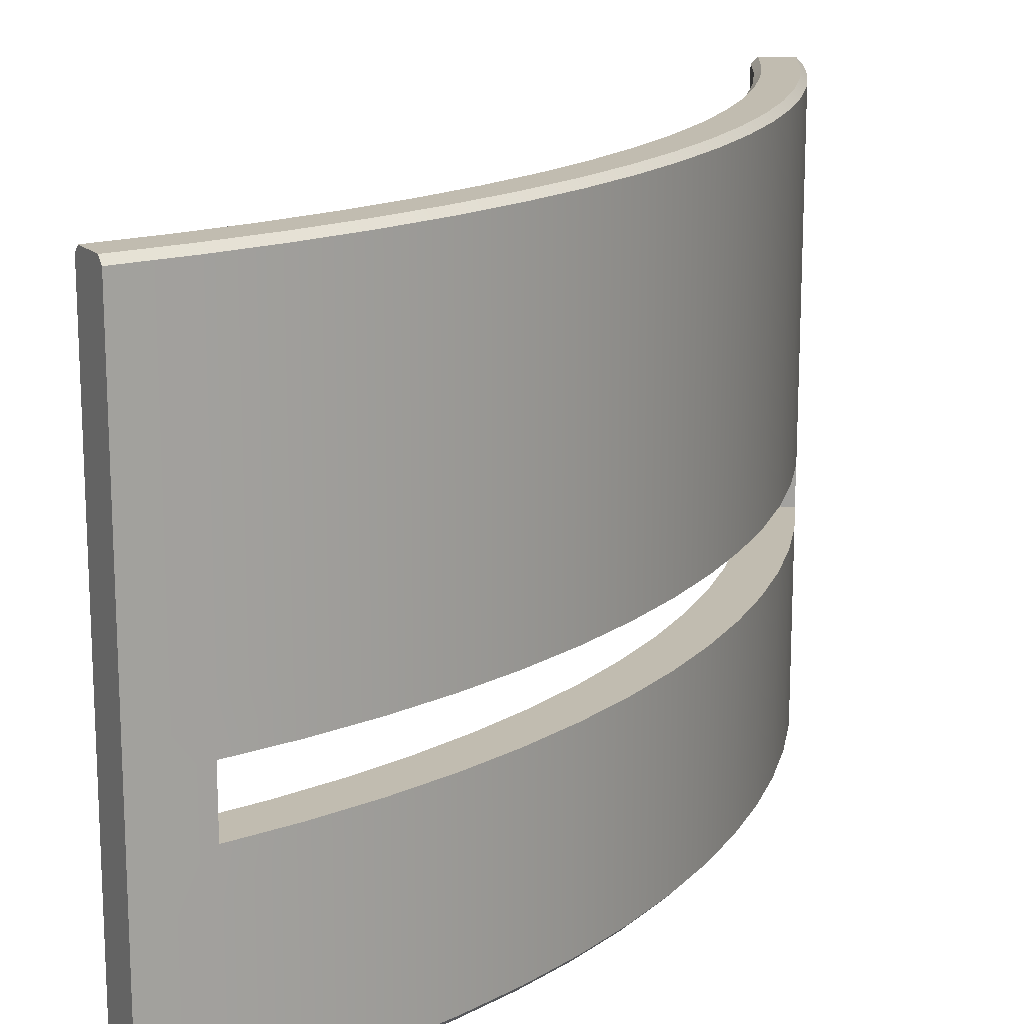
<metadata>
{"format":"obj","ext":"obj","renderer":"f3d","projection":"perspective","resolution":1024,"background":"white","views":[{"elev":16.6,"azim":-118.7,"up":"+Y"}]}
</metadata>
<code>
g Moon_Wall_60_Viewport
v -13.73 1.914 0.3134
v -13.73 0 0.3134
v -13.73 -5.914 0.3134
v -13.73 0 0.3134
v -13.73 -4 0.3134
v -13.73 -5.914 0.3134
v -13.1 -5.914 0.3134
v -13.19 -6 0.3134
v -13.14 -6 1.175
v -13.05 -5.914 1.17
v -13.03 -6 2.032
v -12.95 -5.914 2.021
v -12.87 -6 2.88
v -12.79 -5.914 2.864
v -12.66 -6 3.716
v -12.58 -5.914 3.694
v -12.39 -6 4.536
v -12.31 -5.914 4.508
v -12.06 -6 5.336
v -11.99 -5.914 5.304
v -11.69 -6 6.114
v -11.61 -5.914 6.076
v -11.26 -6 6.866
v -11.19 -5.914 6.823
v -10.79 -6 7.588
v -10.72 -5.914 7.54
v -10.27 -6 8.277
v -10.2 -5.914 8.225
v -9.709 -6 8.931
v -9.645 -5.914 8.875
v -9.104 -6 9.547
v -9.043 -5.914 9.487
v -8.46 -6 10.12
v -8.404 -5.914 10.06
v -7.78 -6 10.65
v -7.728 -5.914 10.59
v -7.067 -6 11.14
v -7.019 -5.914 11.07
v -6.323 -6 11.58
v -6.28 -5.914 11.5
v -13.19 2 0.3134
v -13.1 1.914 0.3134
v -13.05 1.914 1.17
v -13.14 2 1.175
v -12.95 1.914 2.021
v -13.03 2 2.032
v -12.79 1.914 2.864
v -12.87 2 2.88
v -12.58 1.914 3.694
v -12.66 2 3.716
v -12.31 1.914 4.508
v -12.39 2 4.536
v -11.99 1.914 5.304
v -12.06 2 5.336
v -11.61 1.914 6.076
v -11.69 2 6.114
v -11.19 1.914 6.823
v -11.26 2 6.866
v -10.72 1.914 7.54
v -10.79 2 7.588
v -10.2 1.914 8.225
v -10.27 2 8.277
v -9.645 1.914 8.875
v -9.709 2 8.931
v -9.043 1.914 9.487
v -9.104 2 9.547
v -8.404 1.914 10.06
v -8.46 2 10.12
v -7.728 1.914 10.59
v -7.78 2 10.65
v -7.019 1.914 11.07
v -7.067 2 11.14
v -6.28 1.914 11.5
v -6.323 2 11.58
v -13.64 -6 0.3134
v -13.73 -5.914 0.3134
v -13.68 -5.914 1.211
v -13.59 -6 1.205
v -13.57 -5.914 2.103
v -13.49 -6 2.092
v -13.4 -5.914 2.986
v -13.32 -6 2.969
v -13.18 -5.914 3.856
v -13.1 -6 3.834
v -12.9 -5.914 4.71
v -12.82 -6 4.682
v -12.56 -5.914 5.544
v -12.49 -6 5.511
v -12.17 -5.914 6.353
v -12.1 -6 6.316
v -11.73 -5.914 7.136
v -11.66 -6 7.093
v -11.24 -5.914 7.888
v -11.17 -6 7.841
v -10.7 -5.914 8.607
v -10.63 -6 8.554
v -10.12 -5.914 9.288
v -10.05 -6 9.232
v -9.487 -5.914 9.93
v -9.426 -6 9.869
v -8.817 -5.914 10.53
v -8.76 -6 10.46
v -8.109 -5.914 11.08
v -8.057 -6 11.02
v -7.367 -5.914 11.59
v -7.32 -6 11.52
v -6.593 -5.914 12.05
v -6.551 -6 11.97
v -13.73 1.914 0.3134
v -13.64 2 0.3134
v -13.59 2 1.205
v -13.68 1.914 1.211
v -13.49 2 2.092
v -13.57 1.914 2.103
v -13.32 2 2.969
v -13.4 1.914 2.986
v -13.1 2 3.834
v -13.18 1.914 3.856
v -12.82 2 4.682
v -12.9 1.914 4.71
v -12.49 2 5.511
v -12.56 1.914 5.544
v -12.1 2 6.316
v -12.17 1.914 6.353
v -11.66 2 7.093
v -11.73 1.914 7.136
v -11.17 2 7.841
v -11.24 1.914 7.888
v -10.63 2 8.554
v -10.7 1.914 8.607
v -10.05 2 9.232
v -10.12 1.914 9.288
v -9.426 2 9.869
v -9.487 1.914 9.93
v -8.76 2 10.46
v -8.817 1.914 10.53
v -8.057 2 11.02
v -8.109 1.914 11.08
v -7.32 2 11.52
v -7.367 1.914 11.59
v -6.551 2 11.97
v -6.593 1.914 12.05
v -13.19 -6 0.3134
v -13.64 -6 0.3134
v -13.59 -6 1.205
v -13.14 -6 1.175
v -13.49 -6 2.092
v -13.03 -6 2.032
v -13.32 -6 2.969
v -12.87 -6 2.88
v -13.1 -6 3.834
v -12.66 -6 3.716
v -12.82 -6 4.682
v -12.39 -6 4.536
v -12.49 -6 5.511
v -12.06 -6 5.336
v -12.1 -6 6.316
v -11.69 -6 6.114
v -11.66 -6 7.093
v -11.26 -6 6.866
v -11.17 -6 7.841
v -10.79 -6 7.588
v -10.63 -6 8.554
v -10.27 -6 8.277
v -10.05 -6 9.232
v -9.709 -6 8.931
v -9.426 -6 9.869
v -9.104 -6 9.547
v -8.76 -6 10.46
v -8.46 -6 10.12
v -8.057 -6 11.02
v -7.78 -6 10.65
v -7.32 -6 11.52
v -7.067 -6 11.14
v -6.551 -6 11.97
v -6.323 -6 11.58
v -13.1 -4 0.3134
v -13.1 -5.914 0.3134
v -13.05 -5.914 1.17
v -13.05 -4 1.17
v -13.1 -3.398 0.3134
v -12.95 -5.914 2.021
v -13.05 -3.398 1.17
v -13.1 -2.602 0.3134
v -12.95 -4 2.021
v -12.79 -5.914 2.864
v -13.05 -2.602 1.17
v -12.95 -3.398 2.021
v -13.1 -2 0.3134
v -12.79 -4 2.864
v -12.58 -5.914 3.694
v -12.79 -3.398 2.864
v -13.05 -2 1.17
v -13.1 0 0.3134
v -12.95 -2.602 2.021
v -12.58 -4 3.694
v -12.31 -5.914 4.508
v -12.58 -3.398 3.694
v -12.31 -4 4.508
v -11.99 -5.914 5.304
v -12.31 -3.398 4.508
v -11.99 -4 5.304
v -11.61 -5.914 6.076
v -11.99 -3.398 5.304
v -11.61 -4 6.076
v -11.19 -5.914 6.823
v -11.61 -3.398 6.076
v -11.19 -4 6.823
v -10.72 -5.914 7.54
v -11.19 -3.398 6.823
v -10.72 -4 7.54
v -10.2 -5.914 8.225
v -10.72 -3.398 7.54
v -10.2 -4 8.225
v -9.645 -5.914 8.875
v -10.2 -3.398 8.225
v -9.645 -4 8.875
v -9.043 -5.914 9.487
v -9.645 -3.398 8.875
v -9.043 -4 9.487
v -8.404 -5.914 10.06
v -9.043 -3.398 9.487
v -8.404 -4 10.06
v -7.728 -5.914 10.59
v -8.404 -3.398 10.06
v -7.728 -4 10.59
v -7.019 -5.914 11.07
v -7.728 -3.398 10.59
v -7.019 -4 11.07
v -6.28 -5.914 11.5
v -6.28 -4 11.5
v -7.019 -3.398 11.07
v -6.28 -3.398 11.5
v -7.019 -2.602 11.07
v -6.28 -2.602 11.5
v -7.019 -2 11.07
v -6.28 -2 11.5
v -7.728 -2 10.59
v -7.728 -2.602 10.59
v -7.019 0 11.07
v -6.28 0 11.5
v -7.019 1.914 11.07
v -6.28 1.914 11.5
v -7.728 1.914 10.59
v -7.728 0 10.59
v -8.404 1.914 10.06
v -8.404 0 10.06
v -9.043 1.914 9.487
v -8.404 -2 10.06
v -8.404 -2.602 10.06
v -9.043 0 9.487
v -9.645 1.914 8.875
v -9.043 -2 9.487
v -9.043 -2.602 9.487
v -9.645 0 8.875
v -10.2 1.914 8.225
v -9.645 -2 8.875
v -9.645 -2.602 8.875
v -10.2 0 8.225
v -10.72 1.914 7.54
v -10.2 -2 8.225
v -10.2 -2.602 8.225
v -10.72 0 7.54
v -11.19 1.914 6.823
v -10.72 -2 7.54
v -10.72 -2.602 7.54
v -11.19 0 6.823
v -11.61 1.914 6.076
v -11.19 -2 6.823
v -11.19 -2.602 6.823
v -11.61 0 6.076
v -11.99 1.914 5.304
v -11.61 -2 6.076
v -11.61 -2.602 6.076
v -11.99 0 5.304
v -12.31 1.914 4.508
v -11.99 -2 5.304
v -11.99 -2.602 5.304
v -12.31 0 4.508
v -12.58 1.914 3.694
v -12.31 -2 4.508
v -12.31 -2.602 4.508
v -12.58 0 3.694
v -12.79 1.914 2.864
v -12.58 -2 3.694
v -12.58 -2.602 3.694
v -12.79 0 2.864
v -12.95 1.914 2.021
v -12.79 -2 2.864
v -12.79 -2.602 2.864
v -12.95 0 2.021
v -13.05 1.914 1.17
v -12.95 -2 2.021
v -13.05 0 1.17
v -13.1 1.914 0.3134
v -13.64 2 0.3134
v -13.19 2 0.3134
v -13.14 2 1.175
v -13.59 2 1.205
v -13.03 2 2.032
v -13.49 2 2.092
v -12.87 2 2.88
v -13.32 2 2.969
v -12.66 2 3.716
v -13.1 2 3.834
v -12.39 2 4.536
v -12.82 2 4.682
v -12.06 2 5.336
v -12.49 2 5.511
v -11.69 2 6.114
v -12.1 2 6.316
v -11.26 2 6.866
v -11.66 2 7.093
v -10.79 2 7.588
v -11.17 2 7.841
v -10.27 2 8.277
v -10.63 2 8.554
v -9.709 2 8.931
v -10.05 2 9.232
v -9.104 2 9.547
v -9.426 2 9.869
v -8.46 2 10.12
v -8.76 2 10.46
v -7.78 2 10.65
v -8.057 2 11.02
v -7.067 2 11.14
v -7.32 2 11.52
v -6.323 2 11.58
v -6.551 2 11.97
v -7.367 -5.914 11.59
v -6.593 -4 12.05
v -6.593 -5.914 12.05
v -7.367 -4 11.59
v -8.109 -5.914 11.08
v -6.593 -3.398 12.05
v -8.109 -4 11.08
v -8.817 -5.914 10.53
v -7.367 -3.398 11.59
v -6.593 -2.602 12.05
v -7.367 -2.602 11.59
v -8.109 -3.398 11.08
v -6.593 -2 12.05
v -8.817 -4 10.53
v -9.487 -5.914 9.93
v -8.817 -3.398 10.53
v -7.367 -2 11.59
v -8.109 -2.602 11.08
v -6.593 0 12.05
v -9.487 -4 9.93
v -10.12 -5.914 9.288
v -9.487 -3.398 9.93
v -10.12 -4 9.288
v -10.7 -5.914 8.607
v -10.12 -3.398 9.288
v -10.7 -4 8.607
v -11.24 -5.914 7.888
v -10.7 -3.398 8.607
v -11.24 -4 7.888
v -11.73 -5.914 7.136
v -11.24 -3.398 7.888
v -11.73 -4 7.136
v -12.17 -5.914 6.353
v -11.73 -3.398 7.136
v -12.17 -4 6.353
v -12.56 -5.914 5.544
v -12.17 -3.398 6.353
v -12.56 -4 5.544
v -12.9 -5.914 4.71
v -12.56 -3.398 5.544
v -12.9 -4 4.71
v -13.18 -5.914 3.856
v -12.9 -3.398 4.71
v -13.18 -4 3.856
v -13.4 -5.914 2.986
v -13.18 -3.398 3.856
v -13.4 -4 2.986
v -13.57 -5.914 2.103
v -13.4 -3.398 2.986
v -13.57 -4 2.103
v -13.68 -5.914 1.211
v -13.57 -3.398 2.103
v -13.68 -4 1.211
v -13.73 -5.914 0.3134
v -13.73 -4 0.3134
v -13.68 -3.398 1.211
v -13.73 -3.398 0.3134
v -13.68 -2.602 1.211
v -13.73 -2.602 0.3134
v -13.68 -2 1.211
v -13.73 -2 0.3134
v -13.57 -2 2.103
v -13.57 -2.602 2.103
v -13.68 0 1.211
v -13.73 0 0.3134
v -13.68 1.914 1.211
v -13.73 1.914 0.3134
v -13.57 1.914 2.103
v -13.57 0 2.103
v -13.4 1.914 2.986
v -13.4 0 2.986
v -13.18 1.914 3.856
v -13.4 -2 2.986
v -13.4 -2.602 2.986
v -13.18 0 3.856
v -12.9 1.914 4.71
v -13.18 -2 3.856
v -13.18 -2.602 3.856
v -12.9 0 4.71
v -12.56 1.914 5.544
v -12.9 -2 4.71
v -12.9 -2.602 4.71
v -12.56 0 5.544
v -12.17 1.914 6.353
v -12.56 -2 5.544
v -12.56 -2.602 5.544
v -12.17 0 6.353
v -11.73 1.914 7.136
v -12.17 -2 6.353
v -12.17 -2.602 6.353
v -11.73 0 7.136
v -11.24 1.914 7.888
v -11.73 -2 7.136
v -11.73 -2.602 7.136
v -11.24 0 7.888
v -10.7 1.914 8.607
v -11.24 -2 7.888
v -11.24 -2.602 7.888
v -10.7 0 8.607
v -10.12 1.914 9.288
v -10.7 -2 8.607
v -10.7 -2.602 8.607
v -10.12 0 9.288
v -9.487 1.914 9.93
v -10.12 -2 9.288
v -10.12 -2.602 9.288
v -9.487 0 9.93
v -8.817 1.914 10.53
v -9.487 -2 9.93
v -9.487 -2.602 9.93
v -8.817 0 10.53
v -8.109 1.914 11.08
v -8.817 -2 10.53
v -8.817 -2.602 10.53
v -8.109 0 11.08
v -7.367 1.914 11.59
v -8.109 -2 11.08
v -7.367 0 11.59
v -6.593 1.914 12.05
v -6.28 -5.914 11.5
v -6.323 -6 11.58
v -6.551 -6 11.97
v -6.593 -5.914 12.05
v -6.28 -4 11.5
v -6.593 -4 12.05
v -6.28 -3.398 11.5
v -6.593 -3.398 12.05
v -6.28 -2.602 11.5
v -6.593 -2.602 12.05
v -6.28 -2 11.5
v -6.593 -2 12.05
v -6.28 0 11.5
v -6.593 0 12.05
v -6.28 1.914 11.5
v -6.593 1.914 12.05
v -6.323 2 11.58
v -6.551 2 11.97
v -7.367 -2.602 11.59
v -7.367 -3.398 11.59
v -7.019 -3.398 11.07
v -7.019 -2.602 11.07
v -12.95 -3.398 2.021
v -13.68 -3.398 1.211
v -13.05 -3.398 1.17
v -13.57 -3.398 2.103
v -12.79 -3.398 2.864
v -13.4 -3.398 2.986
v -12.58 -3.398 3.694
v -13.18 -3.398 3.856
v -12.31 -3.398 4.508
v -12.9 -3.398 4.71
v -11.99 -3.398 5.304
v -12.56 -3.398 5.544
v -11.61 -3.398 6.076
v -12.17 -3.398 6.353
v -11.19 -3.398 6.823
v -11.73 -3.398 7.136
v -11.24 -3.398 7.888
v -10.72 -3.398 7.54
v -10.2 -3.398 8.225
v -10.7 -3.398 8.607
v -9.645 -3.398 8.875
v -10.12 -3.398 9.288
v -9.043 -3.398 9.487
v -9.487 -3.398 9.93
v -8.404 -3.398 10.06
v -8.817 -3.398 10.53
v -7.728 -3.398 10.59
v -8.109 -3.398 11.08
v -7.019 -3.398 11.07
v -7.367 -3.398 11.59
v -12.95 -2.602 2.021
v -13.05 -2.602 1.17
v -13.68 -2.602 1.211
v -13.57 -2.602 2.103
v -13.4 -2.602 2.986
v -12.79 -2.602 2.864
v -13.18 -2.602 3.856
v -12.58 -2.602 3.694
v -12.9 -2.602 4.71
v -12.31 -2.602 4.508
v -12.56 -2.602 5.544
v -12.31 -2.602 4.508
v -12.9 -2.602 4.71
v -11.99 -2.602 5.304
v -12.17 -2.602 6.353
v -11.61 -2.602 6.076
v -11.73 -2.602 7.136
v -11.19 -2.602 6.823
v -11.24 -2.602 7.888
v -10.72 -2.602 7.54
v -10.7 -2.602 8.607
v -10.2 -2.602 8.225
v -10.12 -2.602 9.288
v -9.645 -2.602 8.875
v -9.487 -2.602 9.93
v -9.043 -2.602 9.487
v -8.817 -2.602 10.53
v -8.404 -2.602 10.06
v -8.109 -2.602 11.08
v -7.728 -2.602 10.59
v -7.367 -2.602 11.59
v -7.019 -2.602 11.07
v -13.68 -2.602 1.211
v -13.05 -2.602 1.17
v -13.05 -3.398 1.17
v -13.68 -3.398 1.211
v -13.19 -6 0.3134
v -13.1 -5.914 0.3134
v -13.1 -4 0.3134
v -13.1 -3.398 0.3134
v -13.1 -2.602 0.3134
v -13.1 -2 0.3134
v -13.1 0 0.3134
v -13.1 1.914 0.3134
v -13.19 2 0.3134
v -13.64 2 0.3134
v -13.64 -6 0.3134
v -13.73 -5.914 0.3134
v -13.73 1.914 0.3134
v -13.73 0 0.3134
v -13.73 -3.398 0.3134
v -13.73 -4 0.3134
v -13.73 -2.602 0.3134
v -13.73 -2 0.3134
g Moon_Wall_60_Viewport_0
f 3 2 1
f 6 5 4
f 9 8 7
f 10 9 7
f 11 9 10
f 12 11 10
f 13 11 12
f 14 13 12
f 15 13 14
f 16 15 14
f 17 15 16
f 18 17 16
f 19 17 18
f 20 19 18
f 21 19 20
f 22 21 20
f 23 21 22
f 24 23 22
f 25 23 24
f 26 25 24
f 27 25 26
f 28 27 26
f 29 27 28
f 30 29 28
f 31 29 30
f 32 31 30
f 33 31 32
f 34 33 32
f 35 33 34
f 36 35 34
f 37 35 36
f 38 37 36
f 39 37 38
f 40 39 38
f 43 42 41
f 44 43 41
f 45 43 44
f 46 45 44
f 47 45 46
f 48 47 46
f 49 47 48
f 50 49 48
f 51 49 50
f 52 51 50
f 53 51 52
f 54 53 52
f 55 53 54
f 56 55 54
f 57 55 56
f 58 57 56
f 59 57 58
f 60 59 58
f 61 59 60
f 62 61 60
f 63 61 62
f 64 63 62
f 65 63 64
f 66 65 64
f 67 65 66
f 68 67 66
f 69 67 68
f 70 69 68
f 71 69 70
f 72 71 70
f 73 71 72
f 74 73 72
f 77 76 75
f 78 77 75
f 79 77 78
f 80 79 78
f 81 79 80
f 82 81 80
f 83 81 82
f 84 83 82
f 85 83 84
f 86 85 84
f 87 85 86
f 88 87 86
f 89 87 88
f 90 89 88
f 91 89 90
f 92 91 90
f 93 91 92
f 94 93 92
f 95 93 94
f 96 95 94
f 97 95 96
f 98 97 96
f 99 97 98
f 100 99 98
f 101 99 100
f 102 101 100
f 103 101 102
f 104 103 102
f 105 103 104
f 106 105 104
f 107 105 106
f 108 107 106
f 111 110 109
f 112 111 109
f 113 111 112
f 114 113 112
f 115 113 114
f 116 115 114
f 117 115 116
f 118 117 116
f 119 117 118
f 120 119 118
f 121 119 120
f 122 121 120
f 123 121 122
f 124 123 122
f 125 123 124
f 126 125 124
f 127 125 126
f 128 127 126
f 129 127 128
f 130 129 128
f 131 129 130
f 132 131 130
f 133 131 132
f 134 133 132
f 135 133 134
f 136 135 134
f 137 135 136
f 138 137 136
f 139 137 138
f 140 139 138
f 141 139 140
f 142 141 140
f 145 144 143
f 146 145 143
f 147 145 146
f 148 147 146
f 149 147 148
f 150 149 148
f 151 149 150
f 152 151 150
f 153 151 152
f 154 153 152
f 155 153 154
f 156 155 154
f 157 155 156
f 158 157 156
f 159 157 158
f 160 159 158
f 161 159 160
f 162 161 160
f 163 161 162
f 164 163 162
f 165 163 164
f 166 165 164
f 167 165 166
f 168 167 166
f 169 167 168
f 170 169 168
f 171 169 170
f 172 171 170
f 173 171 172
f 174 173 172
f 175 173 174
f 176 175 174
f 179 178 177
f 180 179 177
f 180 177 181
f 182 179 180
f 183 180 181
f 181 184 183
f 185 182 180
f 185 180 183
f 186 182 185
f 184 187 183
f 188 185 183
f 187 184 189
f 190 186 185
f 190 185 188
f 191 186 190
f 192 190 188
f 193 187 189
f 193 189 194
f 195 187 193
f 196 191 190
f 196 190 192
f 197 191 196
f 198 196 192
f 199 197 196
f 199 196 198
f 200 197 199
f 201 199 198
f 202 200 199
f 202 199 201
f 203 200 202
f 204 202 201
f 205 203 202
f 205 202 204
f 206 203 205
f 207 205 204
f 208 206 205
f 208 205 207
f 209 206 208
f 210 208 207
f 211 209 208
f 211 208 210
f 212 209 211
f 213 211 210
f 214 212 211
f 214 211 213
f 215 212 214
f 216 214 213
f 217 215 214
f 217 214 216
f 218 215 217
f 219 217 216
f 220 218 217
f 220 217 219
f 221 218 220
f 222 220 219
f 223 221 220
f 223 220 222
f 224 221 223
f 225 223 222
f 226 224 223
f 226 223 225
f 227 224 226
f 228 226 225
f 229 227 226
f 229 226 228
f 230 227 229
f 231 230 229
f 232 229 228
f 231 229 232
f 233 231 232
f 232 234 233
f 234 235 233
f 235 234 236
f 237 235 236
f 236 234 238
f 234 239 238
f 237 236 240
f 241 237 240
f 241 240 242
f 243 241 242
f 242 240 244
f 240 236 245
f 240 245 244
f 236 238 245
f 244 245 246
f 245 247 246
f 245 238 247
f 246 247 248
f 238 239 249
f 238 249 247
f 239 250 249
f 247 251 248
f 247 249 251
f 248 251 252
f 249 250 253
f 249 253 251
f 250 254 253
f 251 255 252
f 251 253 255
f 252 255 256
f 253 254 257
f 253 257 255
f 254 258 257
f 255 259 256
f 255 257 259
f 256 259 260
f 257 258 261
f 257 261 259
f 258 262 261
f 259 263 260
f 259 261 263
f 260 263 264
f 261 262 265
f 261 265 263
f 262 266 265
f 263 267 264
f 263 265 267
f 264 267 268
f 265 266 269
f 265 269 267
f 266 270 269
f 267 271 268
f 267 269 271
f 268 271 272
f 269 270 273
f 269 273 271
f 270 274 273
f 271 275 272
f 271 273 275
f 272 275 276
f 273 274 277
f 273 277 275
f 274 278 277
f 275 279 276
f 275 277 279
f 276 279 280
f 277 278 281
f 277 281 279
f 278 282 281
f 279 283 280
f 279 281 283
f 280 283 284
f 281 282 285
f 281 285 283
f 282 286 285
f 283 287 284
f 283 285 287
f 284 287 288
f 285 286 289
f 285 289 287
f 286 290 289
f 287 291 288
f 287 289 291
f 288 291 292
f 289 290 293
f 289 293 291
f 290 195 293
f 293 195 193
f 291 294 292
f 291 293 294
f 293 193 294
f 292 294 295
f 294 193 194
f 294 194 295
f 298 297 296
f 299 298 296
f 300 298 299
f 301 300 299
f 302 300 301
f 303 302 301
f 304 302 303
f 305 304 303
f 306 304 305
f 307 306 305
f 308 306 307
f 309 308 307
f 310 308 309
f 311 310 309
f 312 310 311
f 313 312 311
f 314 312 313
f 315 314 313
f 316 314 315
f 317 316 315
f 318 316 317
f 319 318 317
f 320 318 319
f 321 320 319
f 322 320 321
f 323 322 321
f 324 322 323
f 325 324 323
f 326 324 325
f 327 326 325
f 328 326 327
f 329 328 327
f 332 331 330
f 331 333 330
f 330 333 334
f 331 335 333
f 333 336 334
f 334 336 337
f 335 338 333
f 333 338 336
f 338 335 339
f 340 338 339
f 338 341 336
f 339 342 340
f 336 343 337
f 336 341 343
f 337 343 344
f 341 345 343
f 342 346 340
f 340 346 347
f 342 348 346
f 343 349 344
f 343 345 349
f 344 349 350
f 345 351 349
f 349 352 350
f 349 351 352
f 350 352 353
f 351 354 352
f 352 355 353
f 352 354 355
f 353 355 356
f 354 357 355
f 355 358 356
f 355 357 358
f 356 358 359
f 357 360 358
f 358 361 359
f 358 360 361
f 359 361 362
f 360 363 361
f 361 364 362
f 361 363 364
f 362 364 365
f 363 366 364
f 364 367 365
f 364 366 367
f 365 367 368
f 366 369 367
f 367 370 368
f 367 369 370
f 368 370 371
f 369 372 370
f 370 373 371
f 370 372 373
f 371 373 374
f 372 375 373
f 373 376 374
f 373 375 376
f 374 376 377
f 375 378 376
f 376 379 377
f 376 378 379
f 377 379 380
f 378 381 379
f 379 382 380
f 379 381 382
f 380 382 383
f 382 384 383
f 381 385 382
f 382 385 384
f 385 386 384
f 386 385 387
f 388 386 387
f 387 389 388
f 389 390 388
f 391 389 387
f 392 391 387
f 389 393 390
f 393 394 390
f 393 395 394
f 395 396 394
f 397 395 393
f 398 393 389
f 398 397 393
f 391 398 389
f 399 397 398
f 400 399 398
f 400 398 391
f 401 399 400
f 402 391 392
f 402 400 391
f 403 402 392
f 404 401 400
f 404 400 402
f 405 401 404
f 406 402 403
f 406 404 402
f 407 406 403
f 408 405 404
f 408 404 406
f 409 405 408
f 410 406 407
f 410 408 406
f 411 410 407
f 412 409 408
f 412 408 410
f 413 409 412
f 414 410 411
f 414 412 410
f 415 414 411
f 416 413 412
f 416 412 414
f 417 413 416
f 418 414 415
f 418 416 414
f 419 418 415
f 420 417 416
f 420 416 418
f 421 417 420
f 422 418 419
f 422 420 418
f 423 422 419
f 424 421 420
f 424 420 422
f 425 421 424
f 426 422 423
f 426 424 422
f 427 426 423
f 428 425 424
f 428 424 426
f 429 425 428
f 430 426 427
f 430 428 426
f 431 430 427
f 432 429 428
f 432 428 430
f 433 429 432
f 434 430 431
f 434 432 430
f 435 434 431
f 436 433 432
f 436 432 434
f 437 433 436
f 438 434 435
f 438 436 434
f 439 438 435
f 440 437 436
f 440 436 438
f 441 437 440
f 442 438 439
f 442 440 438
f 443 442 439
f 444 441 440
f 444 440 442
f 445 441 444
f 446 442 443
f 446 444 442
f 347 446 443
f 346 446 347
f 447 445 444
f 447 444 446
f 346 447 446
f 448 445 447
f 348 447 346
f 348 448 447
f 451 450 449
f 449 452 451
f 449 453 452
f 453 454 452
f 453 455 454
f 455 456 454
f 455 457 456
f 457 458 456
f 457 459 458
f 459 460 458
f 459 461 460
f 461 462 460
f 461 463 462
f 463 464 462
f 463 465 464
f 465 466 464
f 469 468 467
f 470 469 467
f 473 472 471
f 472 474 471
f 471 474 475
f 474 476 475
f 475 476 477
f 476 478 477
f 477 478 479
f 478 480 479
f 479 480 481
f 480 482 481
f 481 482 483
f 482 484 483
f 483 484 485
f 484 486 485
f 486 487 485
f 487 488 485
f 489 488 487
f 490 489 487
f 491 489 490
f 492 491 490
f 493 491 492
f 494 493 492
f 495 493 494
f 496 495 494
f 497 495 496
f 498 497 496
f 499 497 498
f 500 499 498
f 503 502 501
f 504 503 501
f 505 504 501
f 506 505 501
f 505 506 507
f 506 508 507
f 507 508 509
f 508 510 509
f 513 512 511
f 512 514 511
f 511 514 515
f 514 516 515
f 515 516 517
f 516 518 517
f 517 518 519
f 518 520 519
f 519 520 521
f 520 522 521
f 521 522 523
f 522 524 523
f 523 524 525
f 524 526 525
f 525 526 527
f 526 528 527
f 527 528 529
f 528 530 529
f 529 530 531
f 530 532 531
f 535 534 533
f 536 535 533
f 539 538 537
f 537 540 539
f 537 541 540
f 537 542 541
f 537 543 542
f 537 544 543
f 537 545 544
f 537 546 545
f 537 547 546
f 547 548 546
f 548 549 546
f 552 551 550
f 551 553 550
f 553 554 550

</code>
